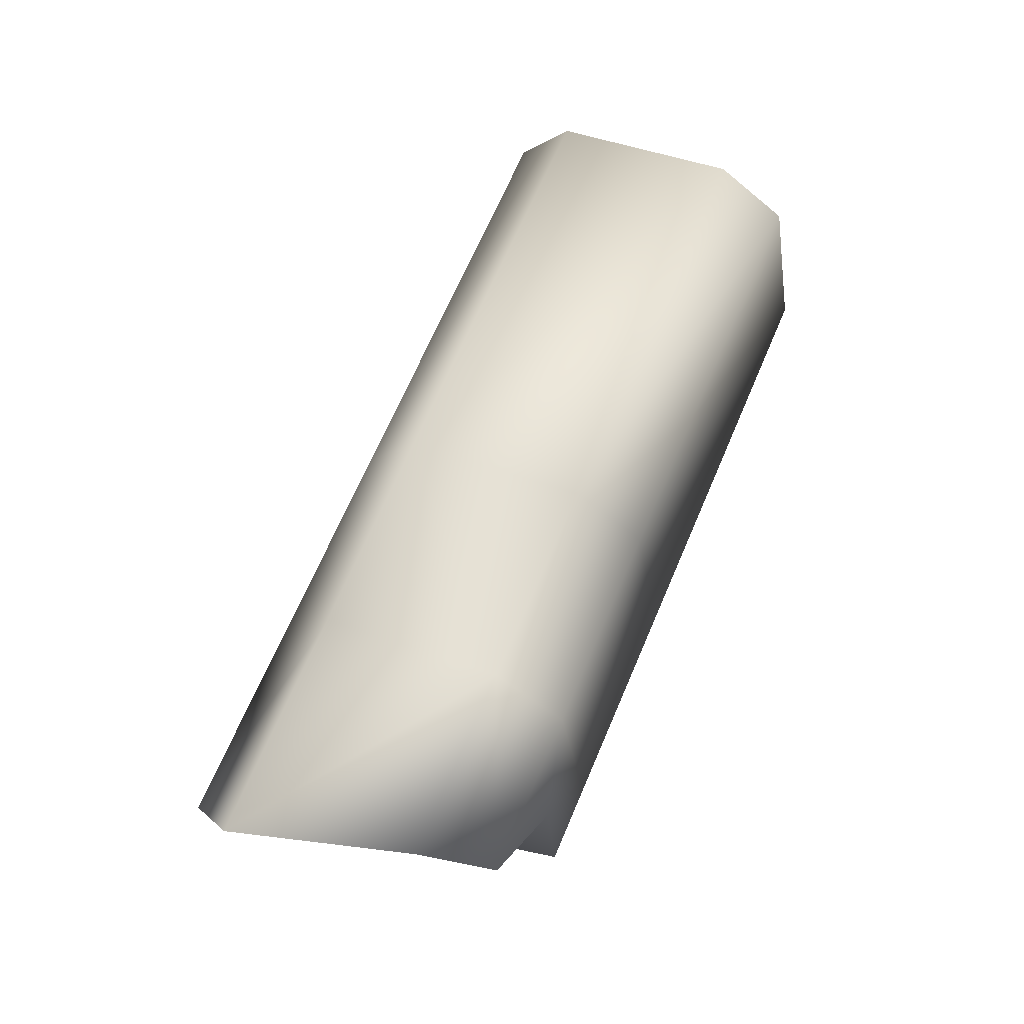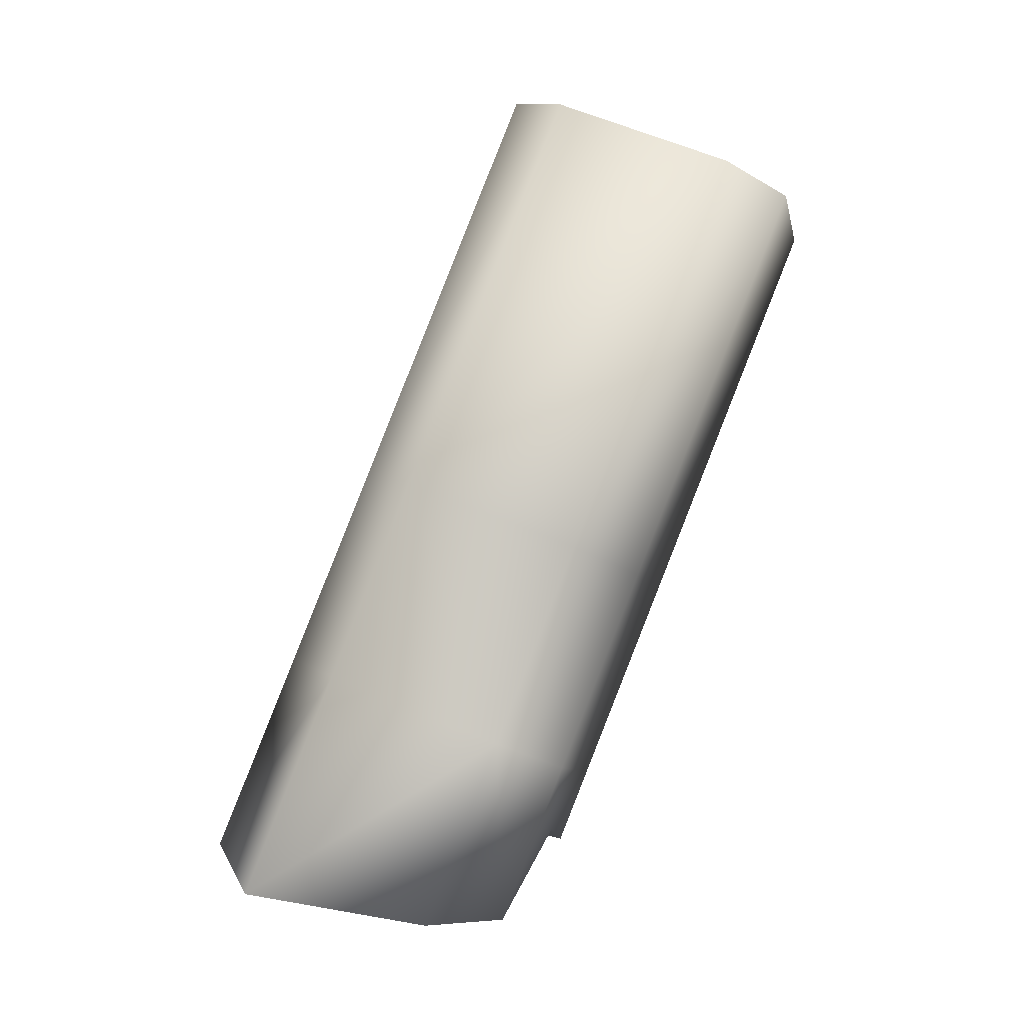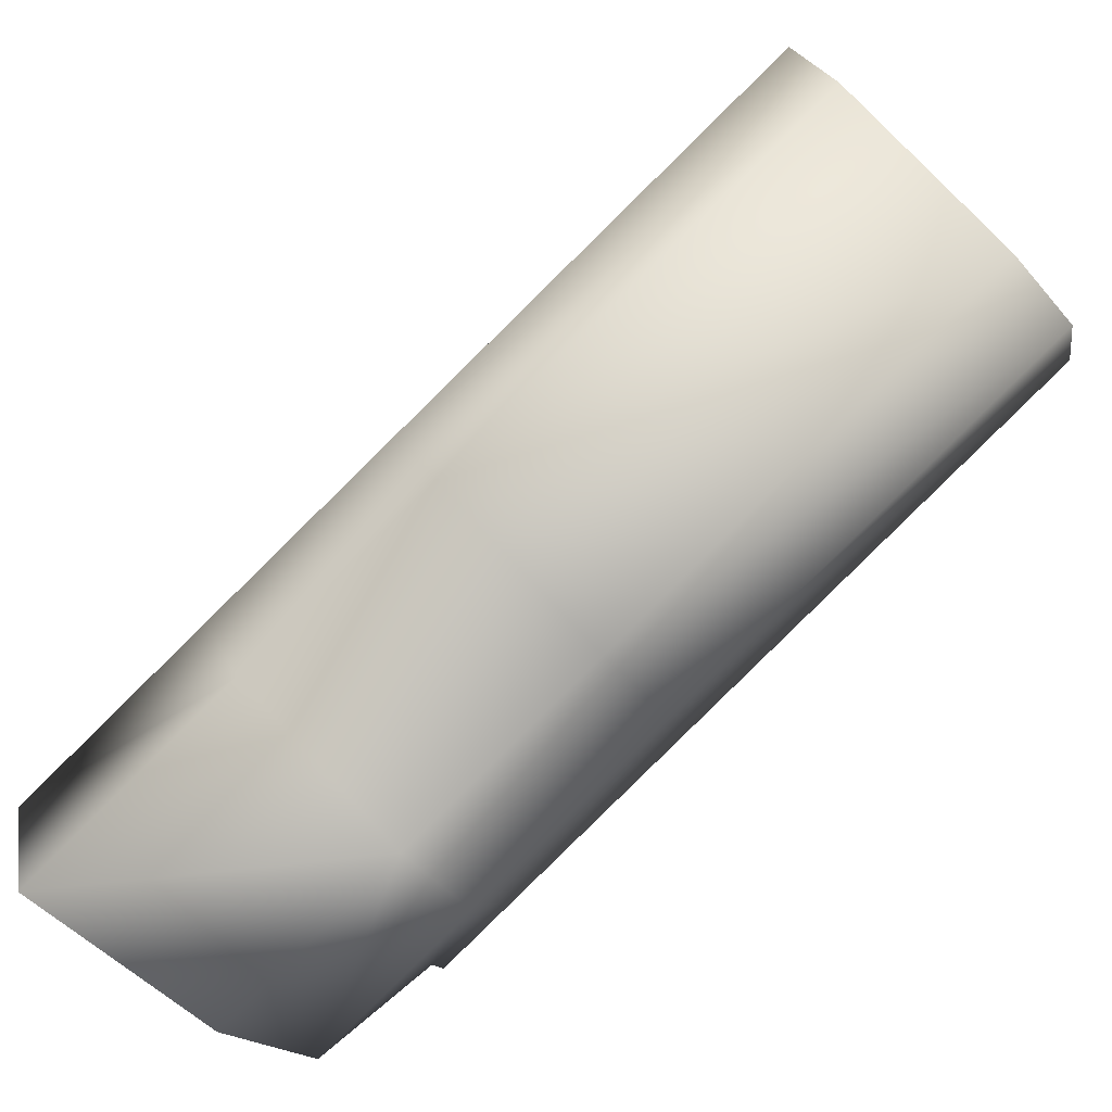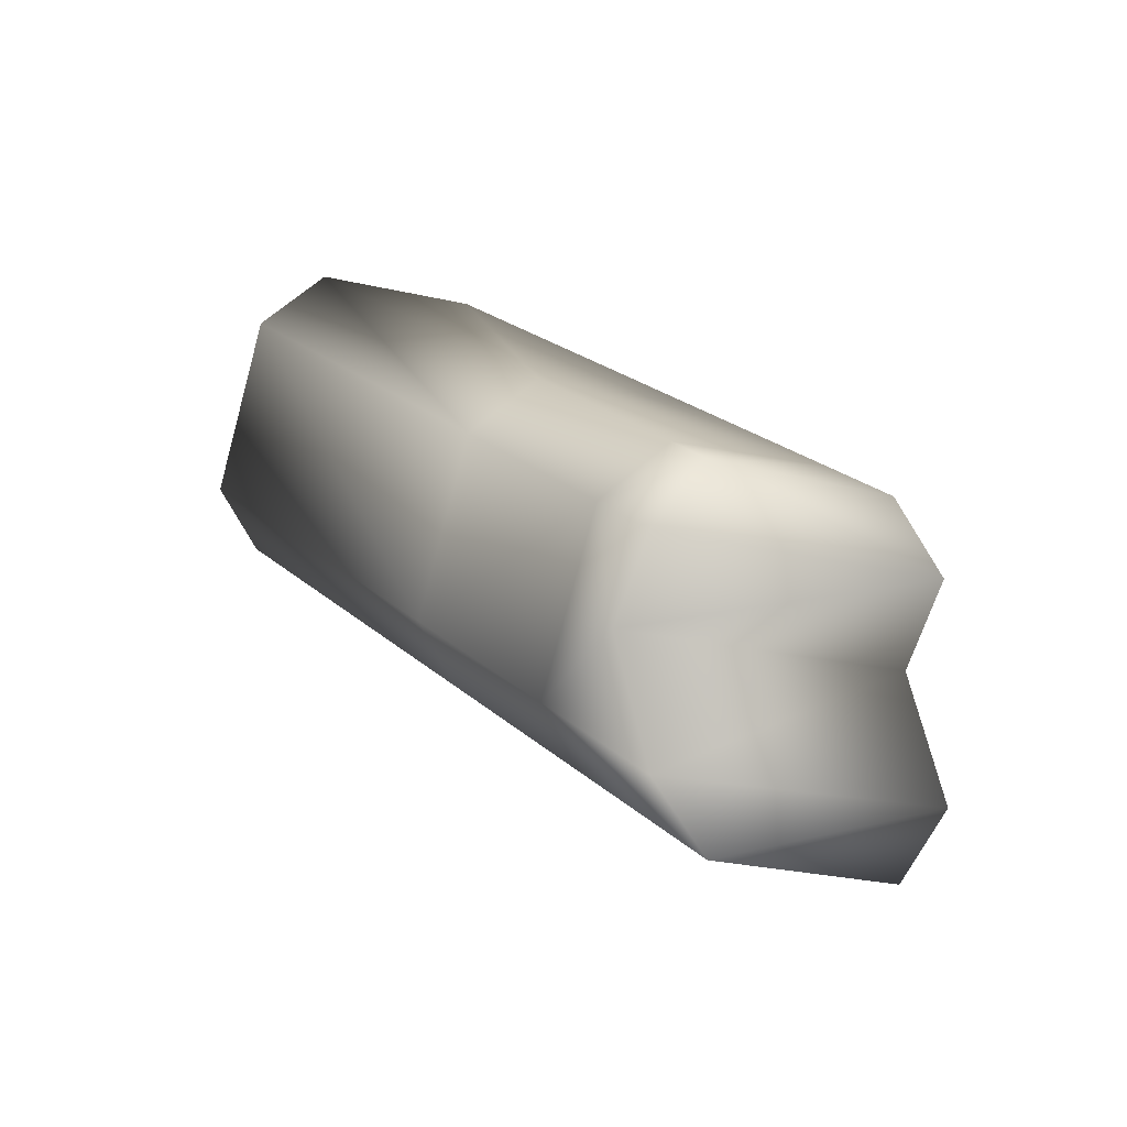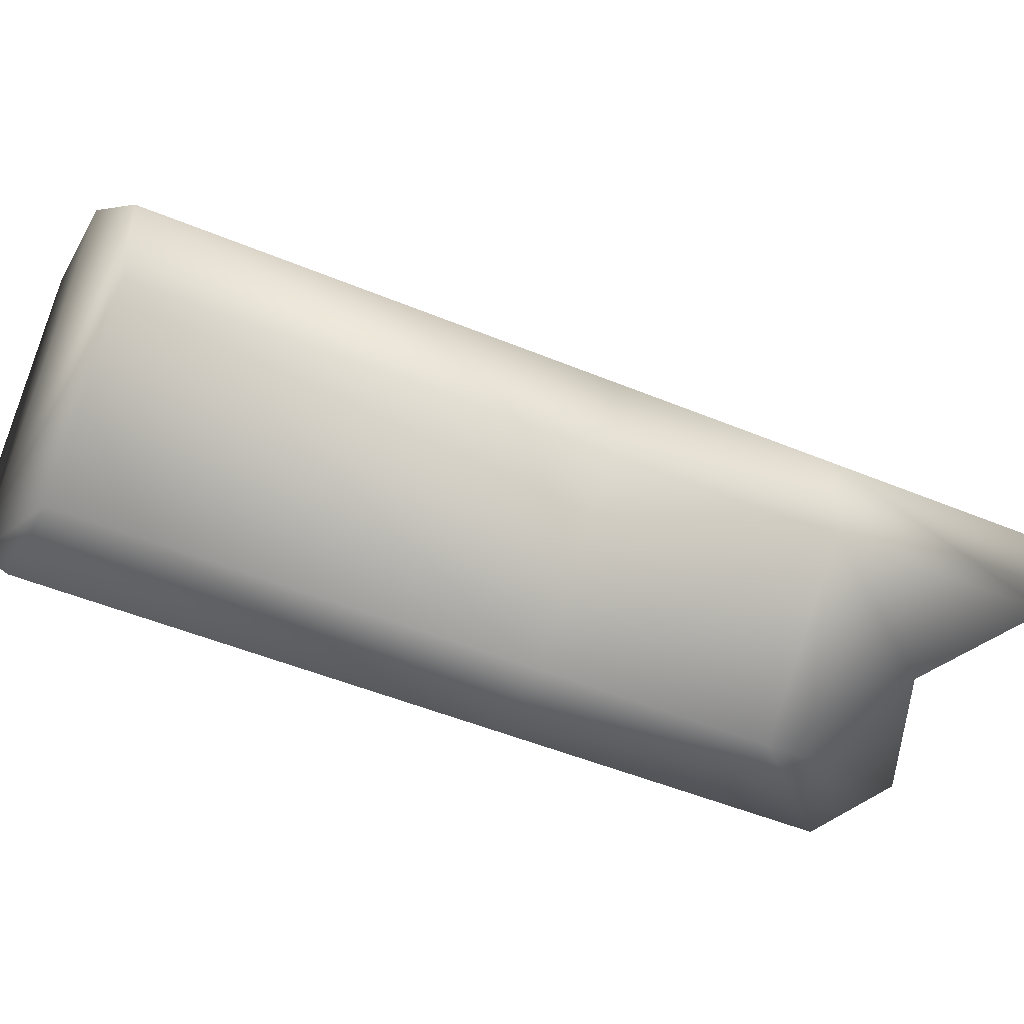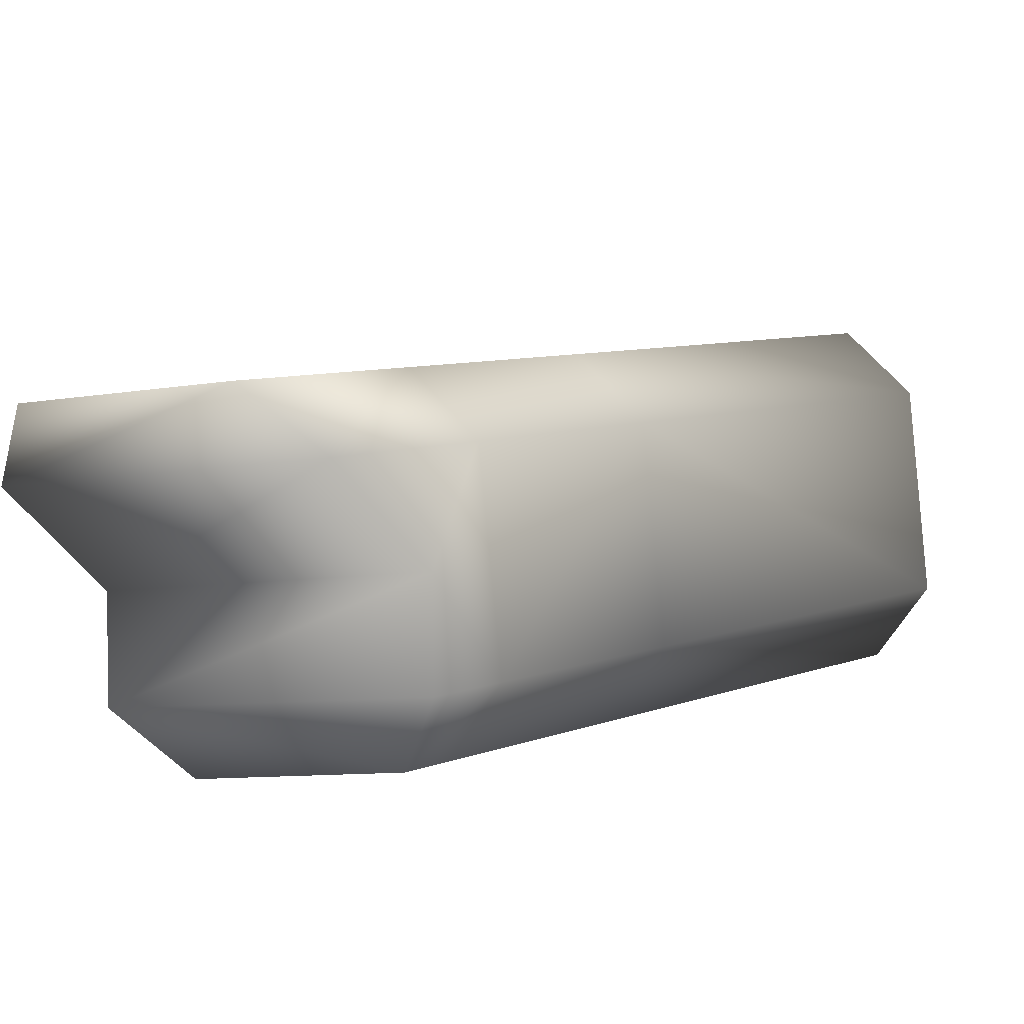
<metadata>
{"format":"obj","ext":"obj","renderer":"f3d","projection":"perspective","resolution":1024,"background":"white","views":[{"elev":-55.5,"azim":-170.7,"up":"+Z"},{"elev":-34.3,"azim":-168.7,"up":"+Z"},{"elev":60.7,"azim":-158.7,"up":"+Y"},{"elev":-50.9,"azim":-16.6,"up":"+Z"},{"elev":17.1,"azim":47.4,"up":"+Y"},{"elev":-23.4,"azim":-166.8,"up":"+Y"}]}
</metadata>
<code>
g Object68
v -6922 -1005 1.368e+04
v -6892 -1031 1.362e+04
v -6874 -1044 1.364e+04
v -6905 -1018 1.369e+04
v -6922 -953.4 1.365e+04
v -6892 -979.4 1.36e+04
v -6905 -932.2 1.365e+04
v -6875 -958.2 1.36e+04
v -6854 -920.5 1.368e+04
v -6824 -946.5 1.362e+04
v -6836 -933.8 1.369e+04
v -6806 -959.8 1.364e+04
v -6836 -985.5 1.372e+04
v -6806 -1011 1.366e+04
v -6853 -1007 1.372e+04
v -6823 -1033 1.366e+04
v -6905 -1018 1.369e+04
v -6874 -1044 1.364e+04
v -6880 -1041 1.36e+04
v -6867 -1051 1.363e+04
v -6882 -1014 1.359e+04
v -6790 -975.4 1.356e+04
v -6847 -982 1.355e+04
v -6777 -985.2 1.359e+04
v -6810 -1044 1.364e+04
v -6789 -1026 1.363e+04
v -6867 -1051 1.363e+04
v -6791 -999.1 1.362e+04
v -6868 -999.7 1.356e+04
v -6789 -1026 1.363e+04
v -6810 -1044 1.364e+04
v -6867 -1051 1.363e+04
v -6880 -1041 1.36e+04
v -6868 -999.7 1.356e+04
v -6777 -985.2 1.359e+04
v -6791 -999.1 1.362e+04
v -6882 -1014 1.359e+04
v -6847 -982 1.355e+04
v -6790 -975.4 1.356e+04
v -6965 -966.4 1.38e+04
v -6913 -954.7 1.382e+04
v -6896 -933.5 1.382e+04
v -6897 -881.8 1.38e+04
v -6914 -868.5 1.378e+04
v -6965 -880.3 1.376e+04
v -6982 -901.4 1.376e+04
v -6982 -953.1 1.378e+04
v -6896 -933.5 1.382e+04
v -6913 -954.7 1.382e+04
v -6853 -1007 1.372e+04
v -6836 -985.5 1.372e+04
v -6897 -881.8 1.38e+04
v -6836 -933.8 1.369e+04
v -6913 -954.7 1.382e+04
v -6965 -966.4 1.38e+04
v -6905 -1018 1.369e+04
v -6853 -1007 1.372e+04
v -6914 -868.5 1.378e+04
v -6854 -920.5 1.368e+04
v -6965 -880.3 1.376e+04
v -6905 -932.2 1.365e+04
v -6982 -901.4 1.376e+04
v -6922 -953.4 1.365e+04
v -6982 -953.1 1.378e+04
v -6922 -1005 1.368e+04
f 30 31 32
f 35 38 39
f 38 35 34
f 36 34 35
f 34 36 37
f 30 37 36
f 37 30 33
f 32 33 30
f 25 26 14
f 28 14 26
f 14 28 12
f 24 12 28
f 12 24 10
f 22 10 24
f 10 22 8
f 23 8 22
f 8 23 29
f 16 25 14
f 25 16 27
f 18 27 16
f 16 17 18
f 17 16 15
f 14 15 16
f 15 14 13
f 12 13 14
f 13 12 11
f 10 11 12
f 11 10 9
f 8 9 10
f 9 8 7
f 6 7 8
f 7 6 5
f 2 5 6
f 5 2 1
f 3 1 2
f 1 3 4
f 20 3 2
f 8 29 6
f 21 6 29
f 6 21 2
f 19 2 21
f 2 19 20
f 57 54 56
f 55 56 54
f 56 55 65
f 64 65 55
f 65 64 63
f 62 63 64
f 63 62 61
f 60 61 62
f 61 60 59
f 58 59 60
f 59 58 53
f 52 53 58
f 53 52 51
f 48 51 52
f 51 48 50
f 49 50 48
f 42 40 41
f 40 42 43
f 44 40 43
f 40 44 45
f 46 40 45
f 40 46 47

</code>
